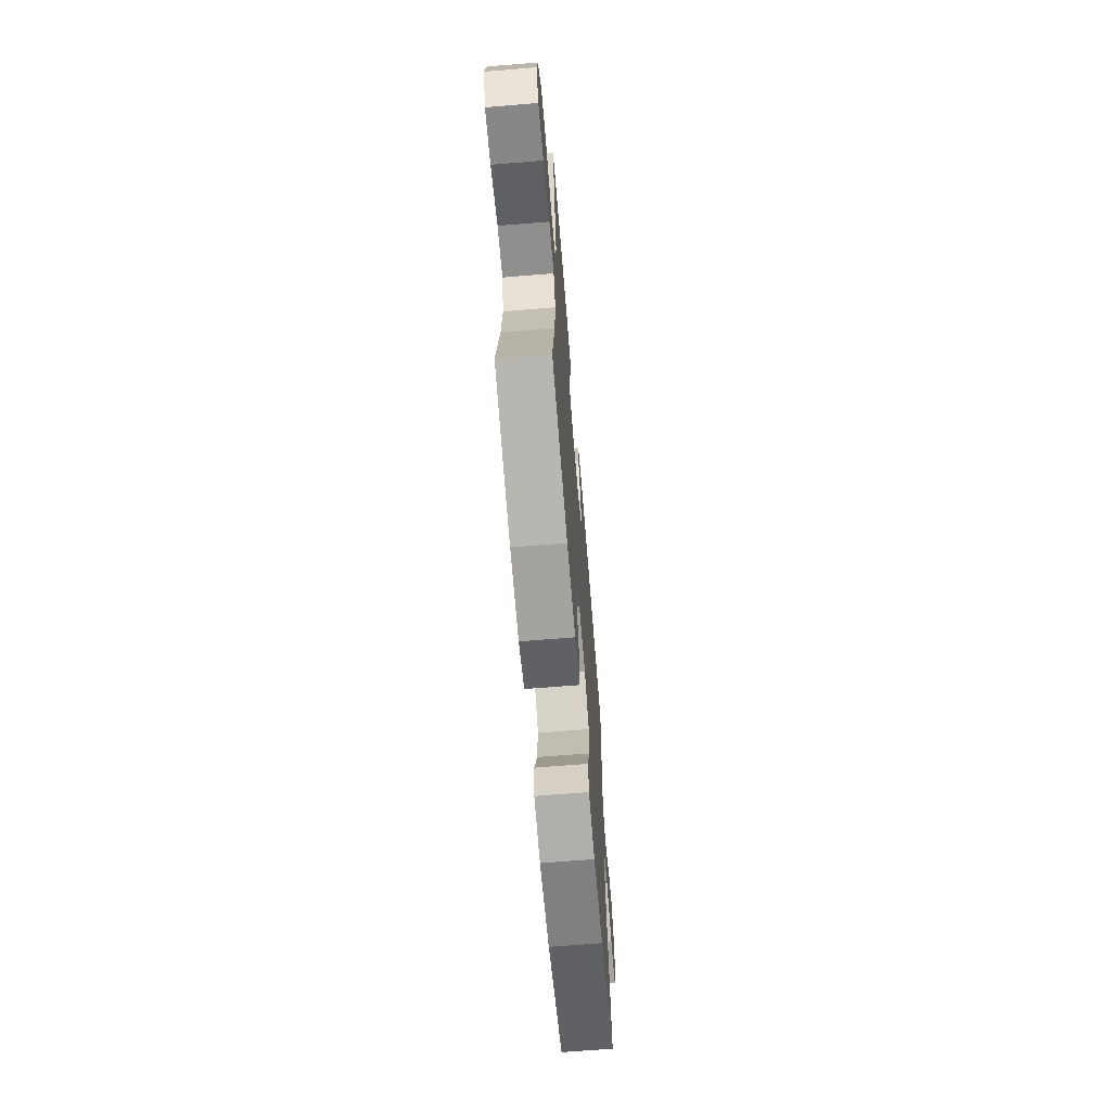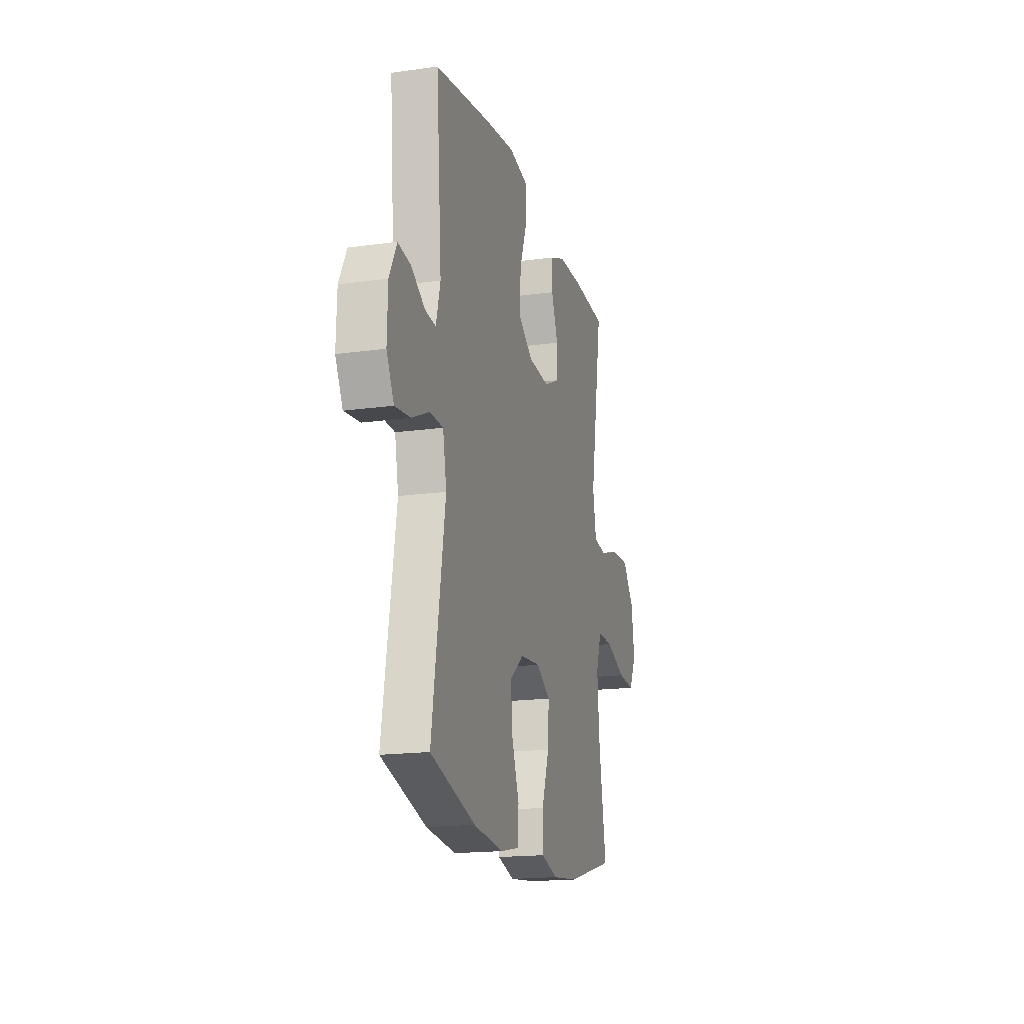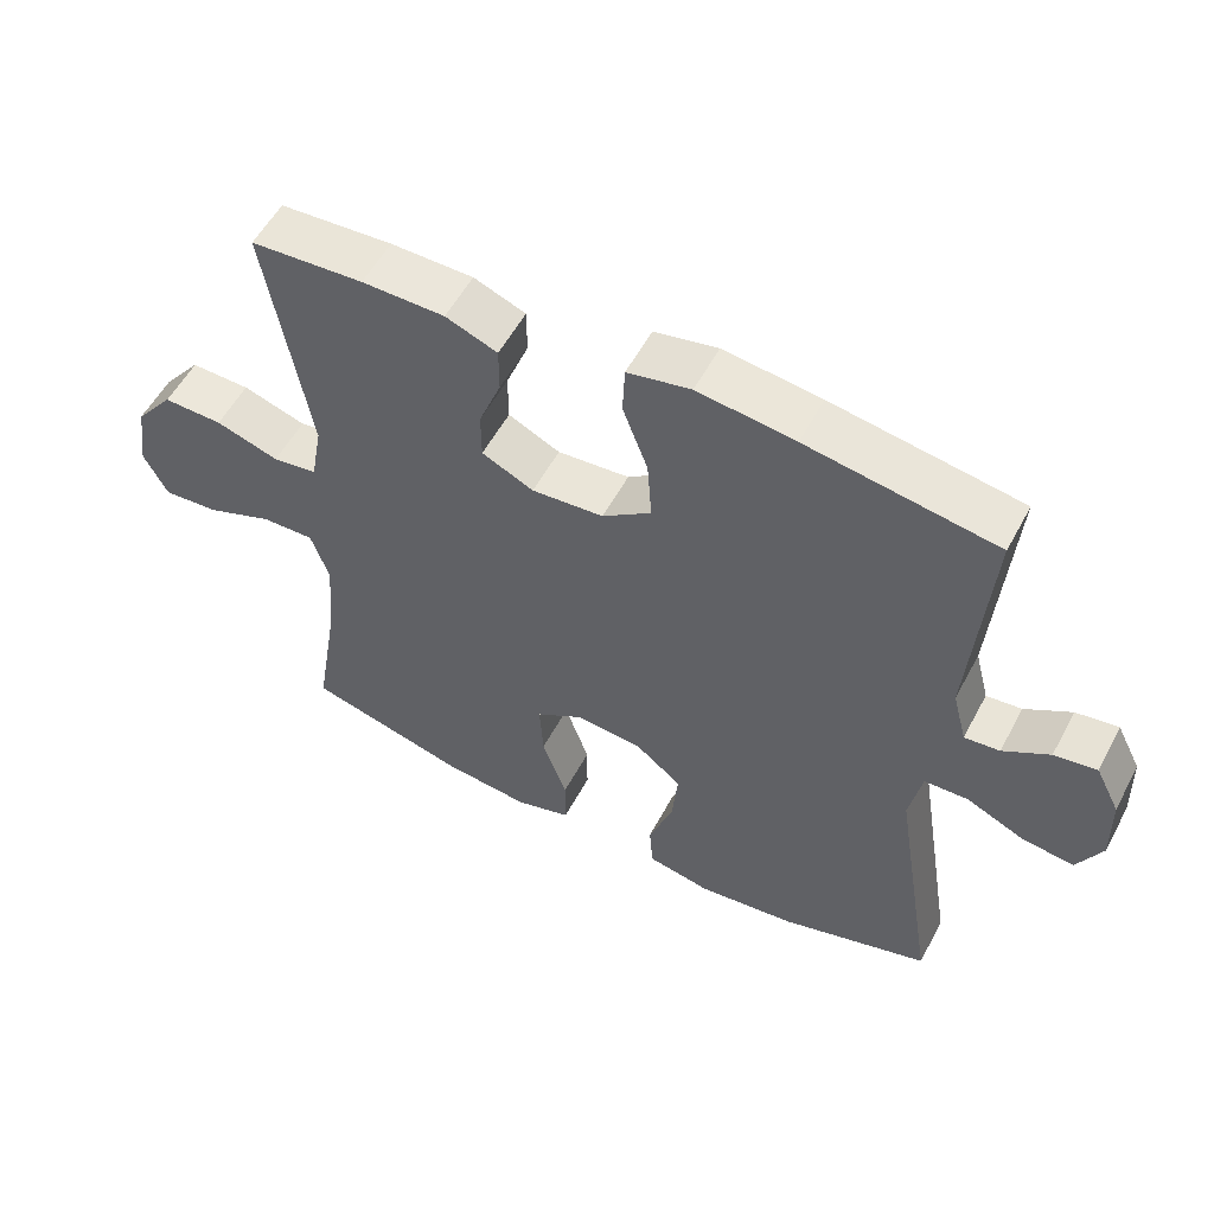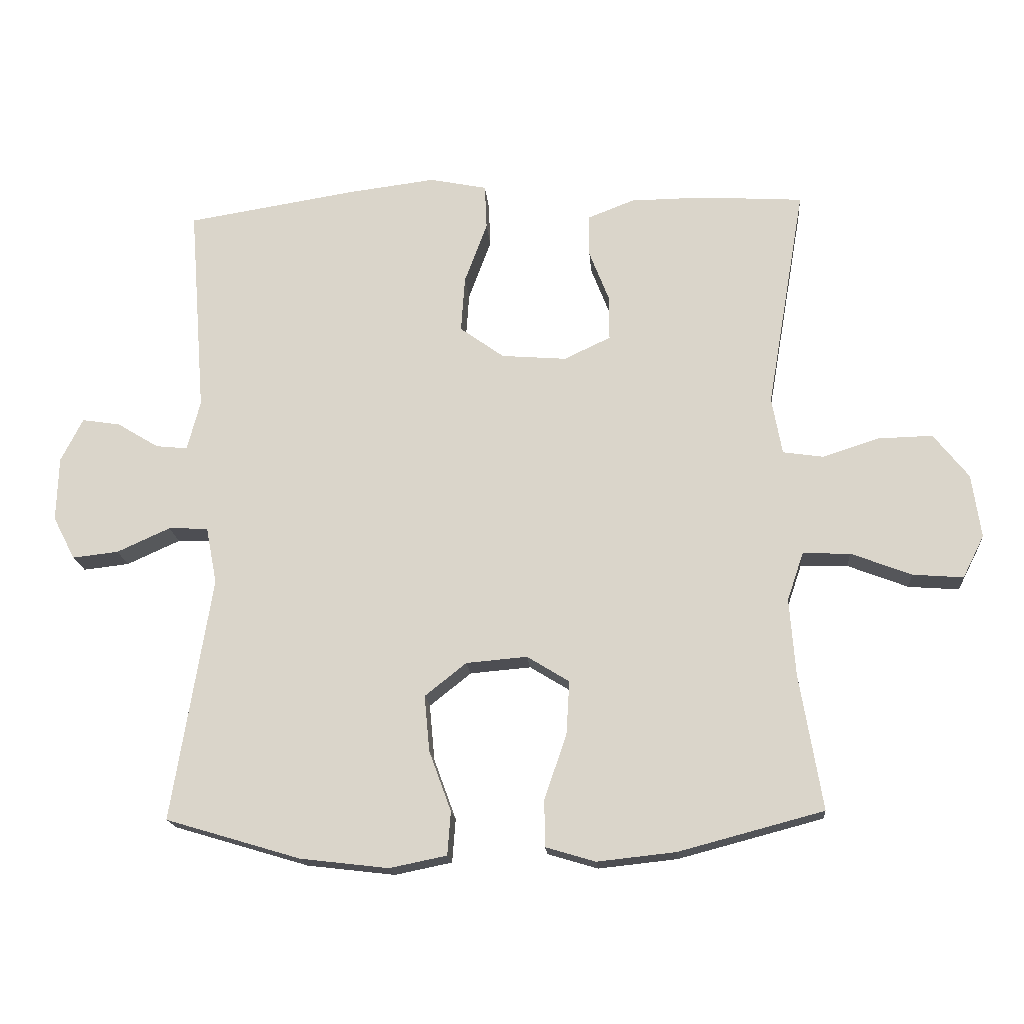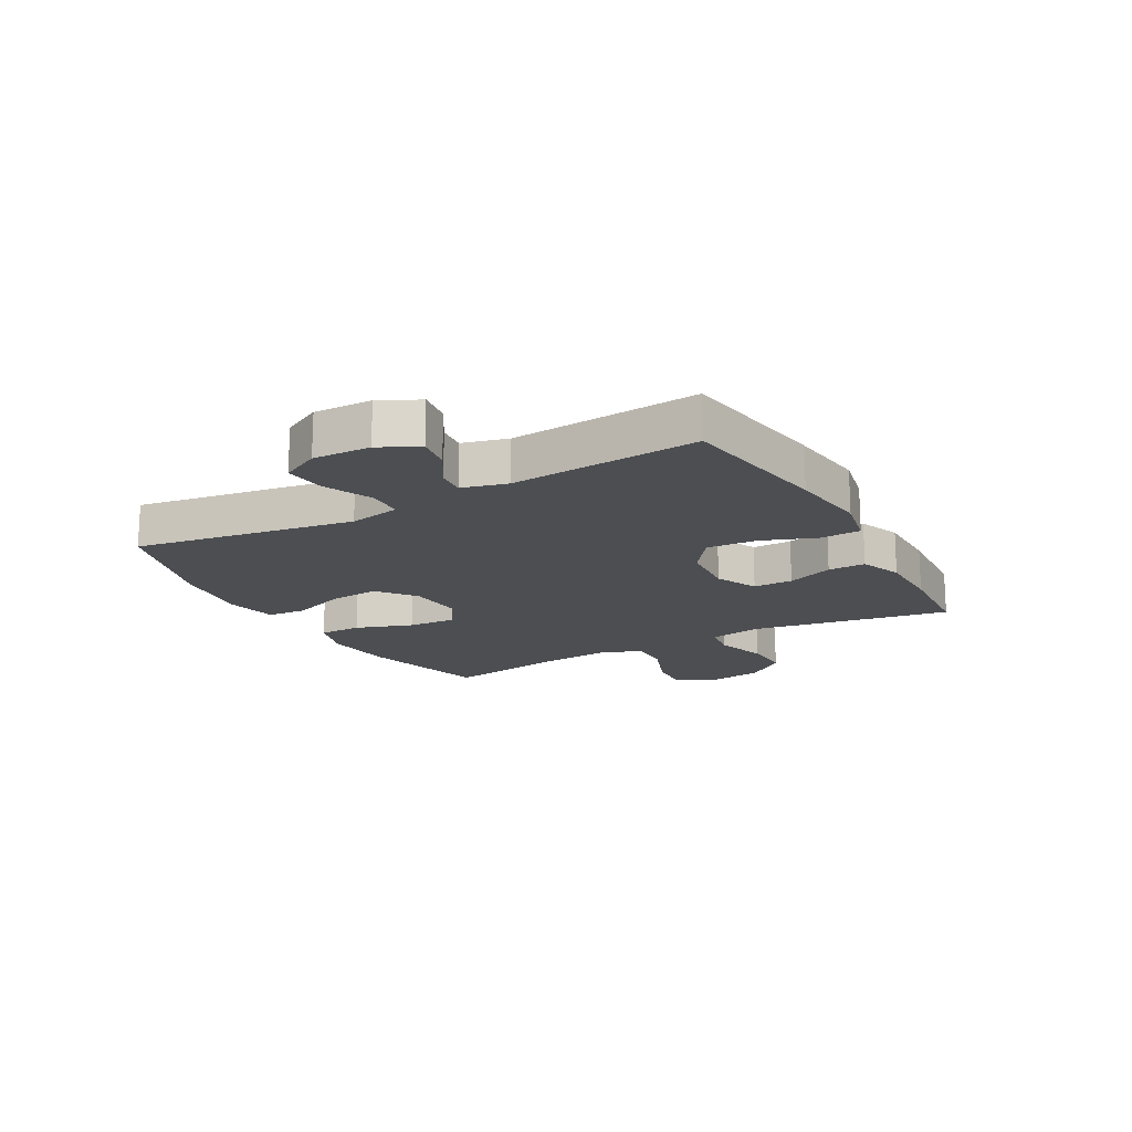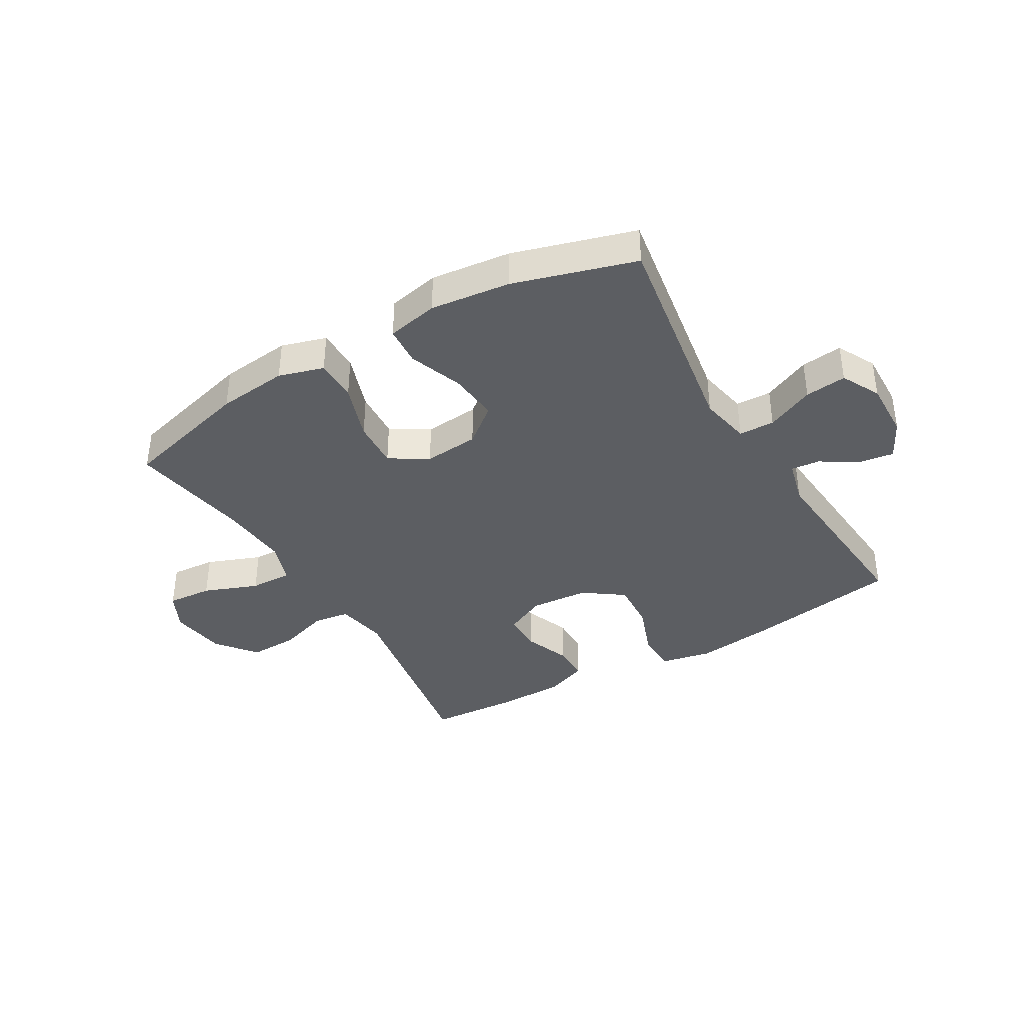
<metadata>
{"format":"obj","ext":"obj","renderer":"f3d","projection":"perspective","resolution":1024,"background":"white","views":[{"elev":-66.8,"azim":94.7,"up":"+Z"},{"elev":-17.4,"azim":-74.5,"up":"+Z"},{"elev":55.2,"azim":-152.2,"up":"+Z"},{"elev":-17.4,"azim":4.6,"up":"+Z"},{"elev":-16.9,"azim":-60.9,"up":"+Y"},{"elev":-38.2,"azim":-149.5,"up":"+Y"}]}
</metadata>
<code>
v 0.5 0.07 0.5
v 0.441 0.07 0.155
v 0.457 0.07 0.067
v 0.519 0.07 0.058
v 0.607 0.07 0.086
v 0.69 0.07 0.088
v 0.744 0.07 0.02
v 0.758 0.07 -0.078
v 0.725 0.07 -0.143
v 0.647 0.07 -0.137
v 0.554 0.07 -0.101
v 0.481 0.07 -0.099
v 0.456 0.07 -0.173
v 0.465 0.07 -0.291
v 0.5 0.07 -0.5
v 0.277 0.07 -0.559
v 0.156 0.07 -0.572
v 0.079 0.07 -0.549
v 0.079 0.07 -0.476
v 0.113 0.07 -0.378
v 0.118 0.07 -0.295
v 0.053 0.07 -0.255
v -0.041 0.07 -0.263
v -0.105 0.07 -0.314
v -0.097 0.07 -0.4
v -0.063 0.07 -0.493
v -0.068 0.07 -0.56
v -0.156 0.07 -0.578
v -0.292 0.07 -0.562
v -0.5 0.07 -0.5
v -0.439 0.07 -0.124
v -0.456 0.07 -0.036
v -0.517 0.07 -0.034
v -0.599 0.07 -0.071
v -0.67 0.07 -0.079
v -0.704 0.07 -0.013
v -0.701 0.07 0.086
v -0.667 0.07 0.153
v -0.608 0.07 0.144
v -0.544 0.07 0.105
v -0.495 0.07 0.1
v -0.475 0.07 0.177
v -0.5 0.07 0.5
v -0.238 0.07 0.542
v -0.103 0.07 0.559
v -0.015 0.07 0.541
v -0.012 0.07 0.472
v -0.047 0.07 0.378
v -0.053 0.07 0.292
v 0.015 0.07 0.243
v 0.115 0.07 0.235
v 0.187 0.07 0.269
v 0.187 0.07 0.337
v 0.156 0.07 0.417
v 0.156 0.07 0.481
v 0.228 0.07 0.509
v 0.343 0.07 0.51
v 0.5 0 0.5
v 0.441 0 0.155
v 0.457 0 0.067
v 0.519 0 0.058
v 0.607 0 0.086
v 0.69 0 0.088
v 0.744 0 0.02
v 0.758 0 -0.078
v 0.725 0 -0.143
v 0.647 0 -0.137
v 0.554 0 -0.101
v 0.481 0 -0.099
v 0.456 0 -0.173
v 0.465 0 -0.291
v 0.5 0 -0.5
v 0.277 0 -0.559
v 0.156 0 -0.572
v 0.079 0 -0.549
v 0.079 0 -0.476
v 0.113 0 -0.378
v 0.118 0 -0.295
v 0.053 0 -0.255
v -0.041 0 -0.263
v -0.105 0 -0.314
v -0.097 0 -0.4
v -0.063 0 -0.493
v -0.068 0 -0.56
v -0.156 0 -0.578
v -0.292 0 -0.562
v -0.5 0 -0.5
v -0.439 0 -0.124
v -0.456 0 -0.036
v -0.517 0 -0.034
v -0.599 0 -0.071
v -0.67 0 -0.079
v -0.704 0 -0.013
v -0.701 0 0.086
v -0.667 0 0.153
v -0.608 0 0.144
v -0.544 0 0.105
v -0.495 0 0.1
v -0.475 0 0.177
v -0.5 0 0.5
v -0.238 0 0.542
v -0.103 0 0.559
v -0.015 0 0.541
v -0.012 0 0.472
v -0.047 0 0.378
v -0.053 0 0.292
v 0.015 0 0.243
v 0.115 0 0.235
v 0.187 0 0.269
v 0.187 0 0.337
v 0.156 0 0.417
v 0.156 0 0.481
v 0.228 0 0.509
v 0.343 0 0.51
f 56 57 1 2
f 53 54 55 56
f 52 53 56 2
f 51 52 2 3
f 50 51 3
f 45 46 47 48
f 45 48 49
f 42 43 44 45
f 41 42 45 49
f 37 38 39 40
f 37 40 41
f 36 37 41
f 33 34 35 36
f 32 33 36 41
f 28 29 30 31
f 28 31 32
f 25 26 27 28
f 24 25 28 32
f 23 24 32 41
f 17 18 19 20
f 17 20 21
f 14 15 16 17
f 13 14 17 21
f 12 13 21 22
f 8 9 10 11
f 8 11 12
f 7 8 12
f 4 5 6 7
f 3 4 7 12
f 50 3 12 22
f 41 49 50
f 22 23 41 50
f 59 58 114 113
f 113 112 111 110
f 59 113 110 109
f 60 59 109 108
f 60 108 107
f 105 104 103 102
f 106 105 102
f 102 101 100 99
f 106 102 99 98
f 97 96 95 94
f 98 97 94
f 98 94 93
f 93 92 91 90
f 98 93 90 89
f 88 87 86 85
f 89 88 85
f 85 84 83 82
f 89 85 82 81
f 98 89 81 80
f 77 76 75 74
f 78 77 74
f 74 73 72 71
f 78 74 71 70
f 79 78 70 69
f 68 67 66 65
f 69 68 65
f 69 65 64
f 64 63 62 61
f 69 64 61 60
f 79 69 60 107
f 107 106 98
f 107 98 80 79
f 1 58 59 2
f 2 59 60 3
f 3 60 61 4
f 4 61 62 5
f 5 62 63 6
f 6 63 64 7
f 7 64 65 8
f 8 65 66 9
f 9 66 67 10
f 10 67 68 11
f 11 68 69 12
f 12 69 70 13
f 13 70 71 14
f 14 71 72 15
f 15 72 73 16
f 16 73 74 17
f 17 74 75 18
f 18 75 76 19
f 19 76 77 20
f 20 77 78 21
f 21 78 79 22
f 22 79 80 23
f 23 80 81 24
f 24 81 82 25
f 25 82 83 26
f 26 83 84 27
f 27 84 85 28
f 28 85 86 29
f 29 86 87 30
f 30 87 88 31
f 31 88 89 32
f 32 89 90 33
f 33 90 91 34
f 34 91 92 35
f 35 92 93 36
f 36 93 94 37
f 37 94 95 38
f 38 95 96 39
f 39 96 97 40
f 40 97 98 41
f 41 98 99 42
f 42 99 100 43
f 43 100 101 44
f 44 101 102 45
f 45 102 103 46
f 46 103 104 47
f 47 104 105 48
f 48 105 106 49
f 49 106 107 50
f 50 107 108 51
f 51 108 109 52
f 52 109 110 53
f 53 110 111 54
f 54 111 112 55
f 55 112 113 56
f 56 113 114 57
f 57 114 58 1

</code>
